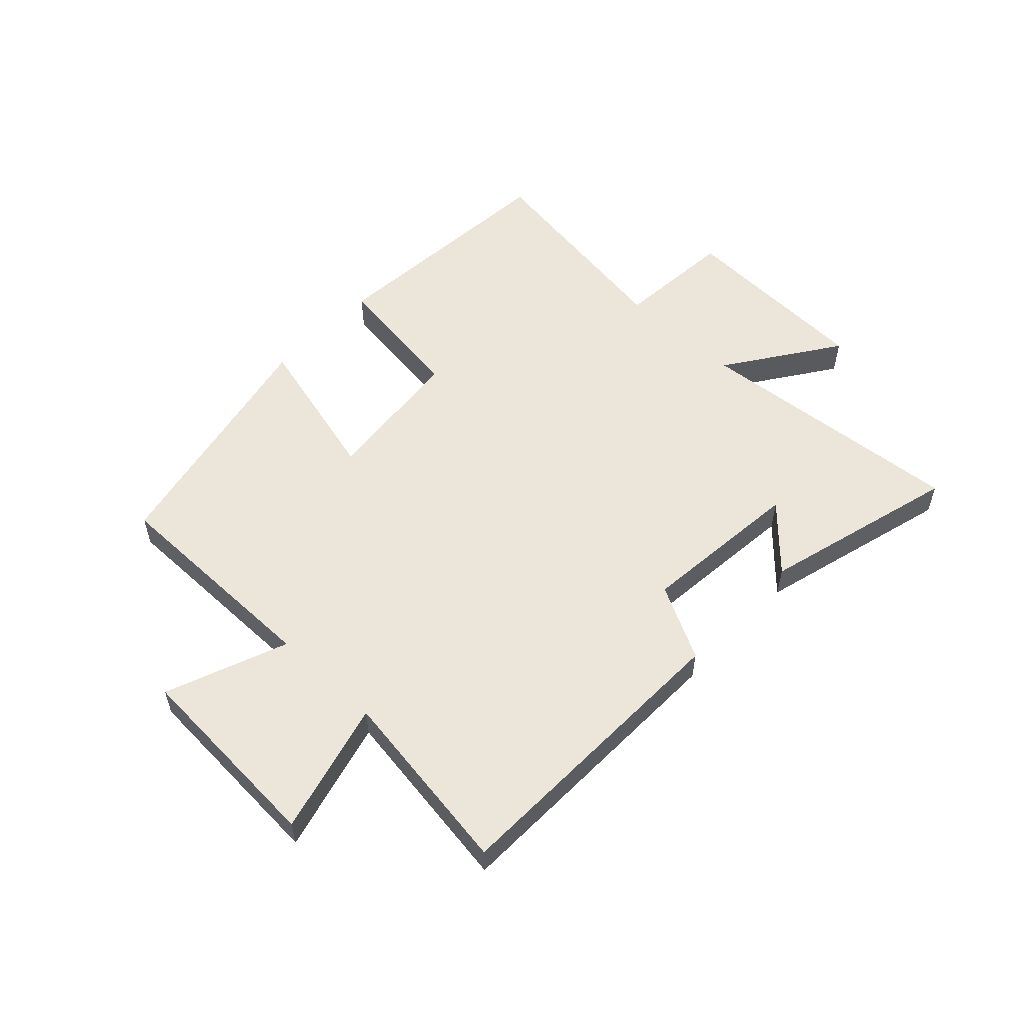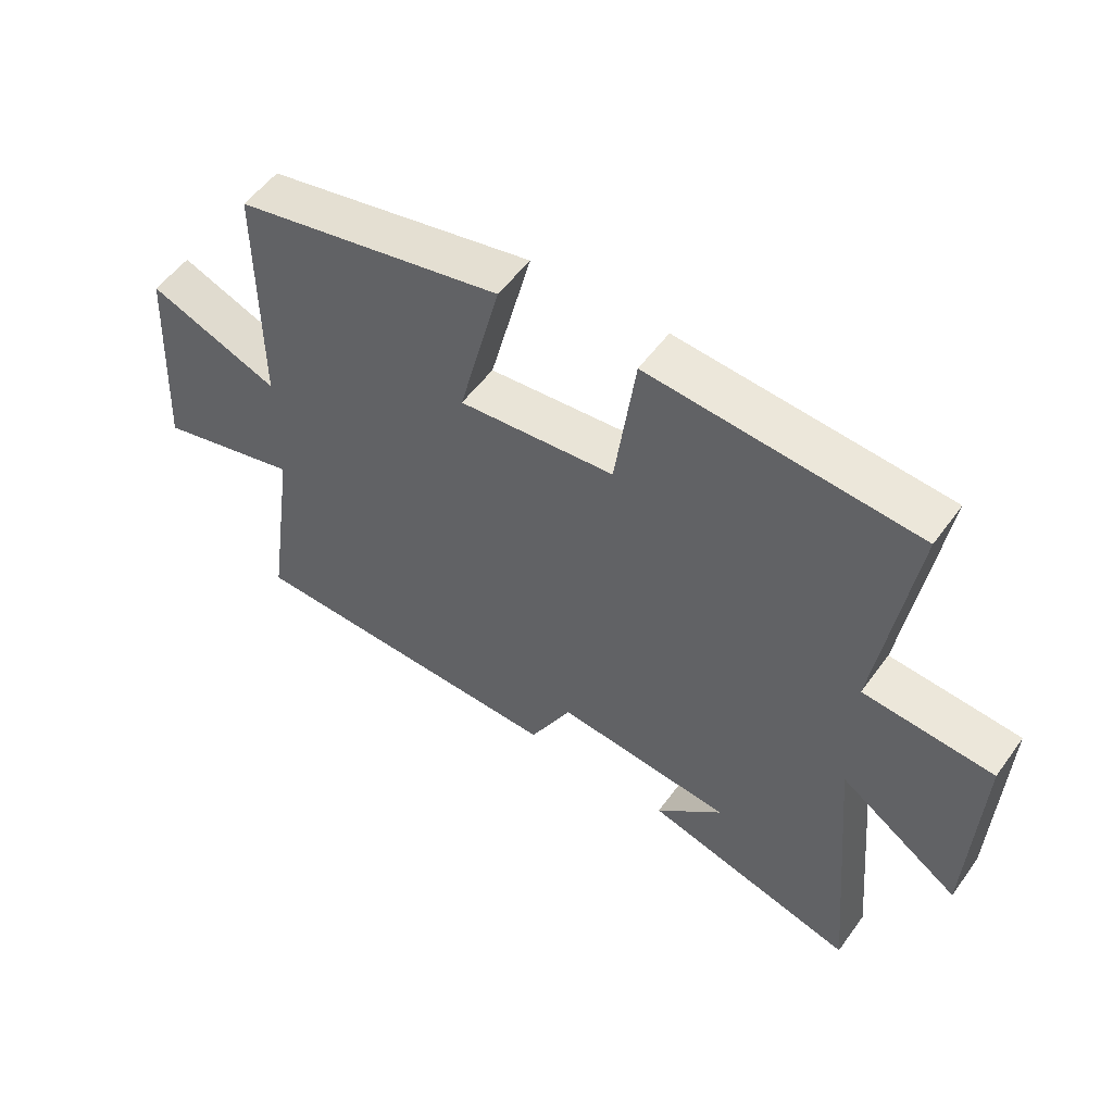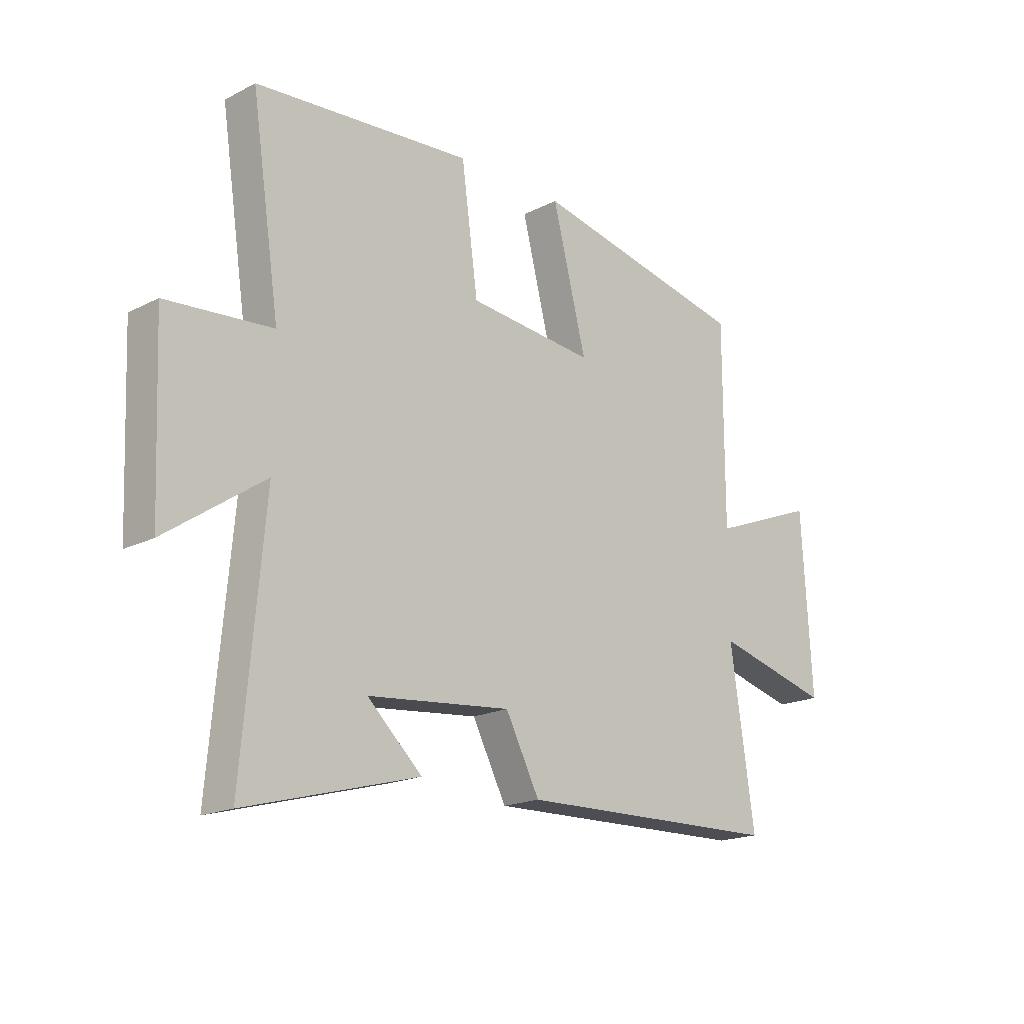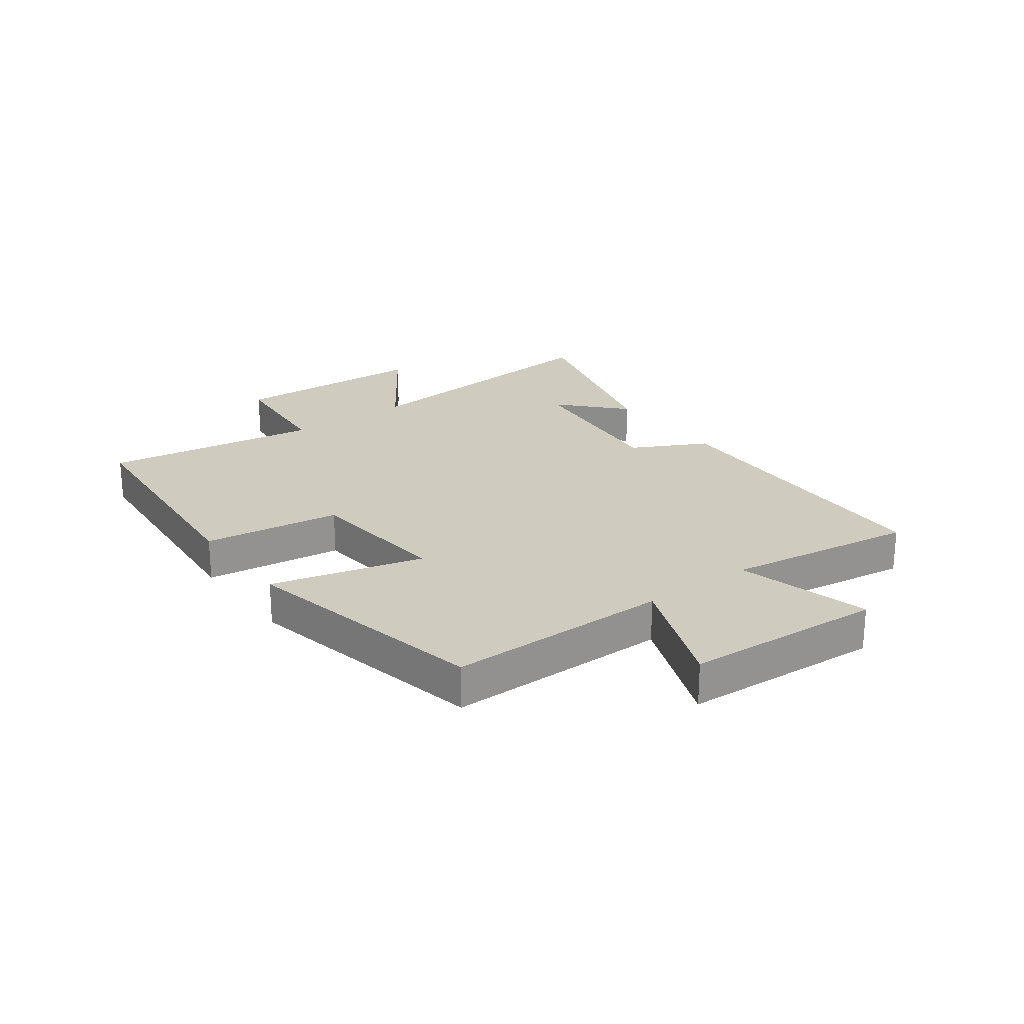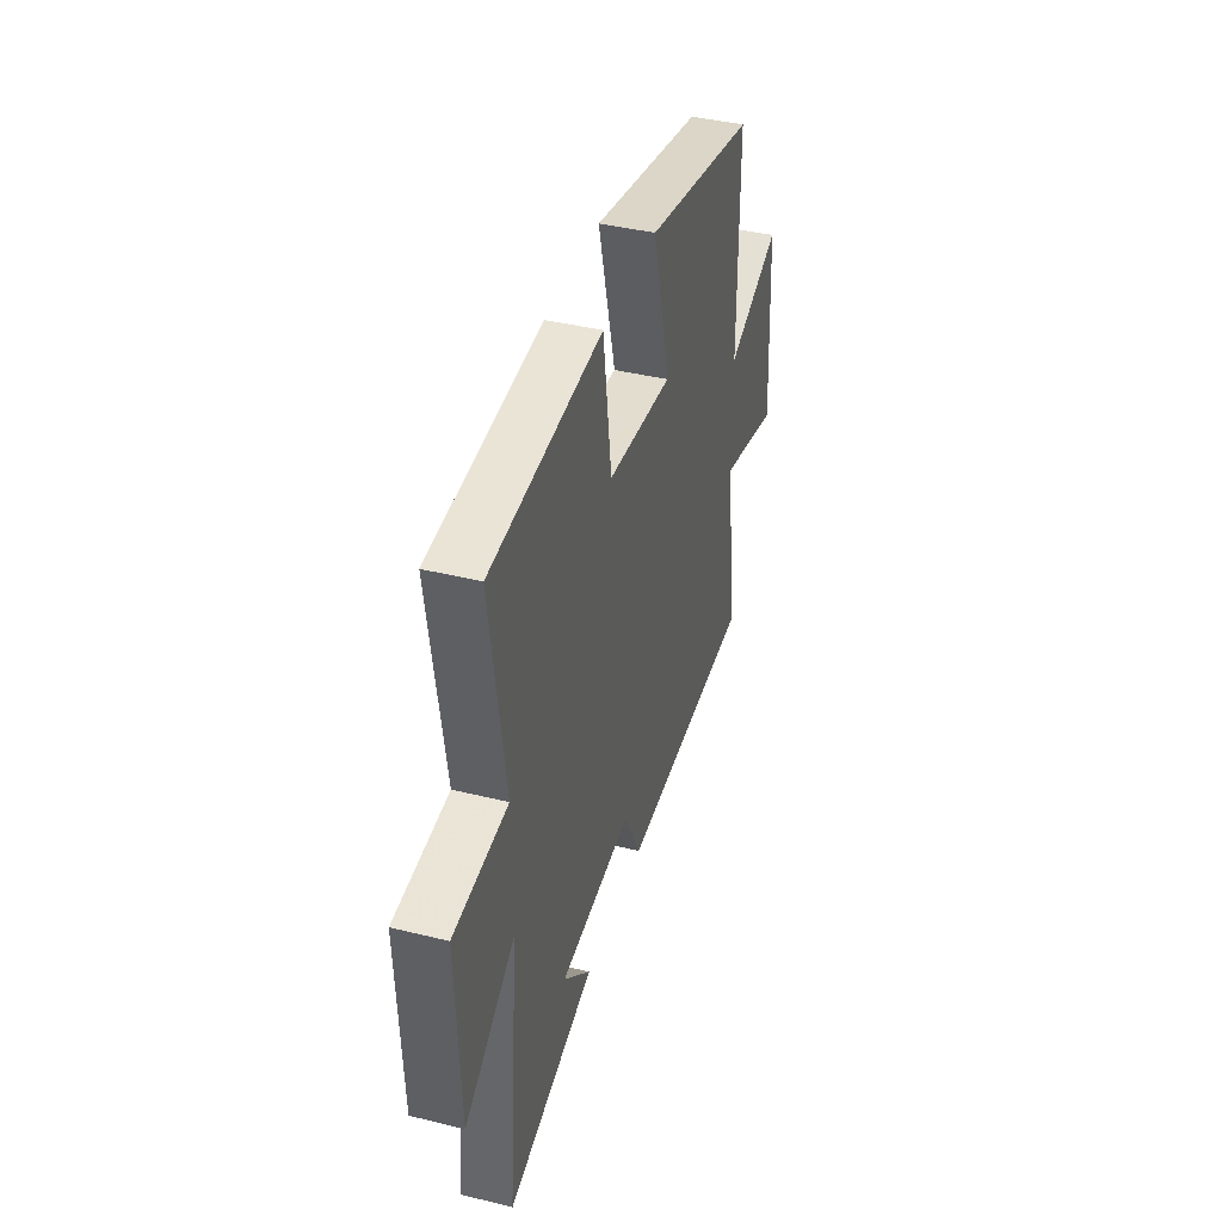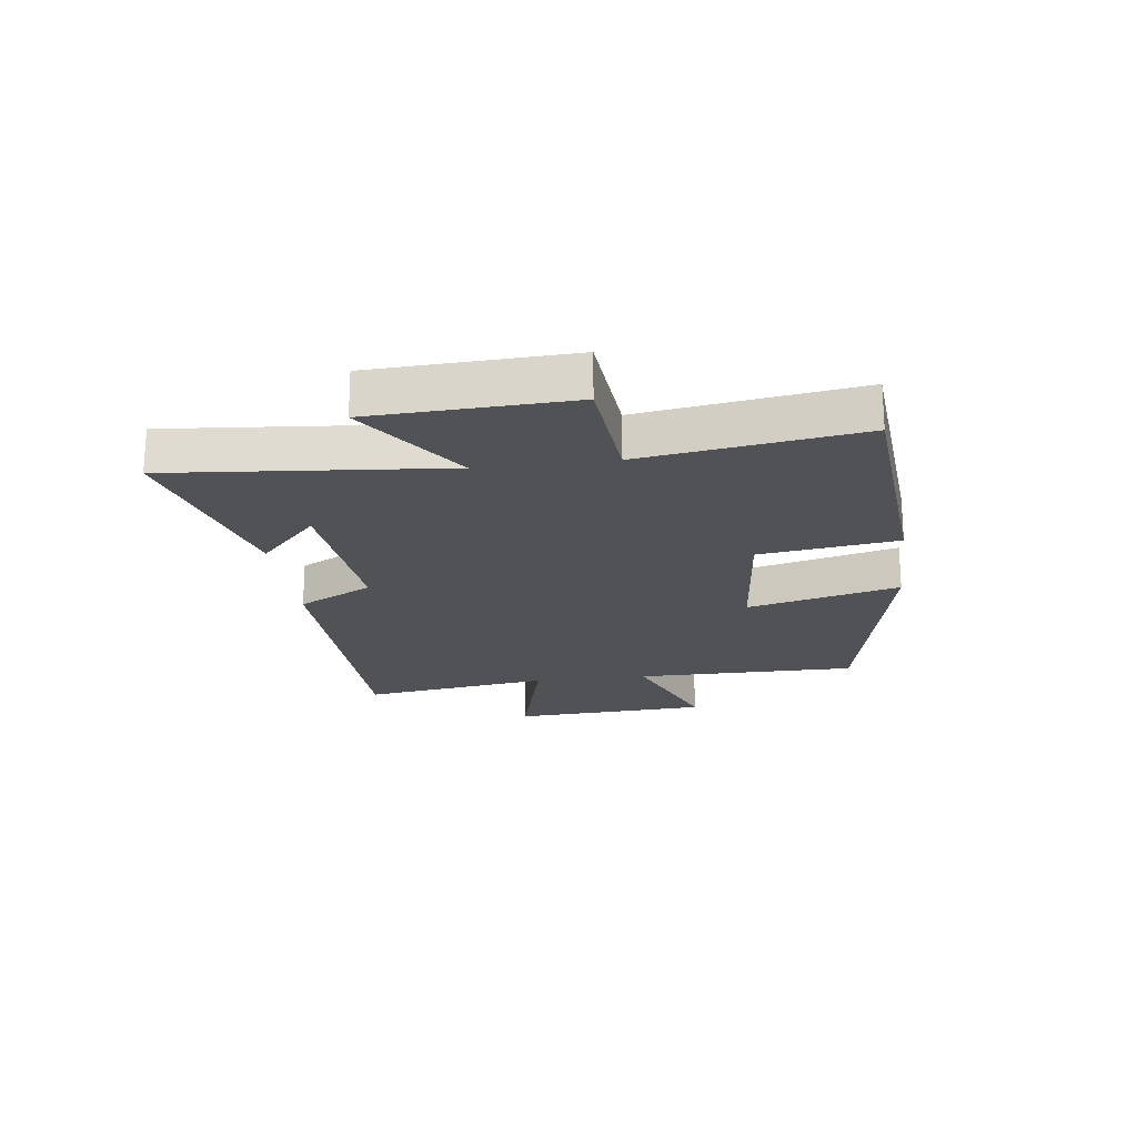
<metadata>
{"format":"obj","ext":"obj","renderer":"f3d","projection":"perspective","resolution":1024,"background":"white","views":[{"elev":55.4,"azim":133.3,"up":"+Y"},{"elev":53.9,"azim":-144.8,"up":"+Z"},{"elev":-18.3,"azim":-45.6,"up":"+Z"},{"elev":23.7,"azim":53.6,"up":"+Y"},{"elev":40.5,"azim":-73.2,"up":"+Z"},{"elev":-20.8,"azim":-82.6,"up":"+Y"}]}
</metadata>
<code>
v 0.5 0.07 0.411
v 0.5 0.07 0.032
v 0.707 0.07 0.113
v 0.727 0.07 -0.225
v 0.5 0.07 -0.166
v 0.547 0.07 -0.488
v 0.031 0.07 -0.5
v -0.035 0.07 -0.373
v -0.313 0.07 -0.401
v -0.207 0.07 -0.5
v -0.542 0.07 -0.591
v -0.5 0.07 -0.124
v -0.69 0.07 -0.255
v -0.704 0.07 0.081
v -0.5 0.07 0.098
v -0.555 0.07 0.466
v -0.135 0.07 0.5
v -0.103 0.07 0.266
v 0.143 0.07 0.242
v 0.077 0.07 0.5
v 0.5 0 0.411
v 0.5 0 0.032
v 0.707 0 0.113
v 0.727 0 -0.225
v 0.5 0 -0.166
v 0.547 0 -0.488
v 0.031 0 -0.5
v -0.035 0 -0.373
v -0.313 0 -0.401
v -0.207 0 -0.5
v -0.542 0 -0.591
v -0.5 0 -0.124
v -0.69 0 -0.255
v -0.704 0 0.081
v -0.5 0 0.098
v -0.555 0 0.466
v -0.135 0 0.5
v -0.103 0 0.266
v 0.143 0 0.242
v 0.077 0 0.5
f 19 20 1 2
f 18 19 2
f 15 16 17 18
f 15 18 2
f 12 13 14 15
f 12 15 2
f 9 10 11
f 9 11 12
f 8 9 12 2
f 5 6 7 8
f 2 3 4 5
f 2 5 8
f 22 21 40 39
f 22 39 38
f 38 37 36 35
f 22 38 35
f 35 34 33 32
f 22 35 32
f 31 30 29
f 32 31 29
f 22 32 29 28
f 28 27 26 25
f 25 24 23 22
f 28 25 22
f 1 21 22 2
f 2 22 23 3
f 3 23 24 4
f 4 24 25 5
f 5 25 26 6
f 6 26 27 7
f 7 27 28 8
f 8 28 29 9
f 9 29 30 10
f 10 30 31 11
f 11 31 32 12
f 12 32 33 13
f 13 33 34 14
f 14 34 35 15
f 15 35 36 16
f 16 36 37 17
f 17 37 38 18
f 18 38 39 19
f 19 39 40 20
f 20 40 21 1

</code>
